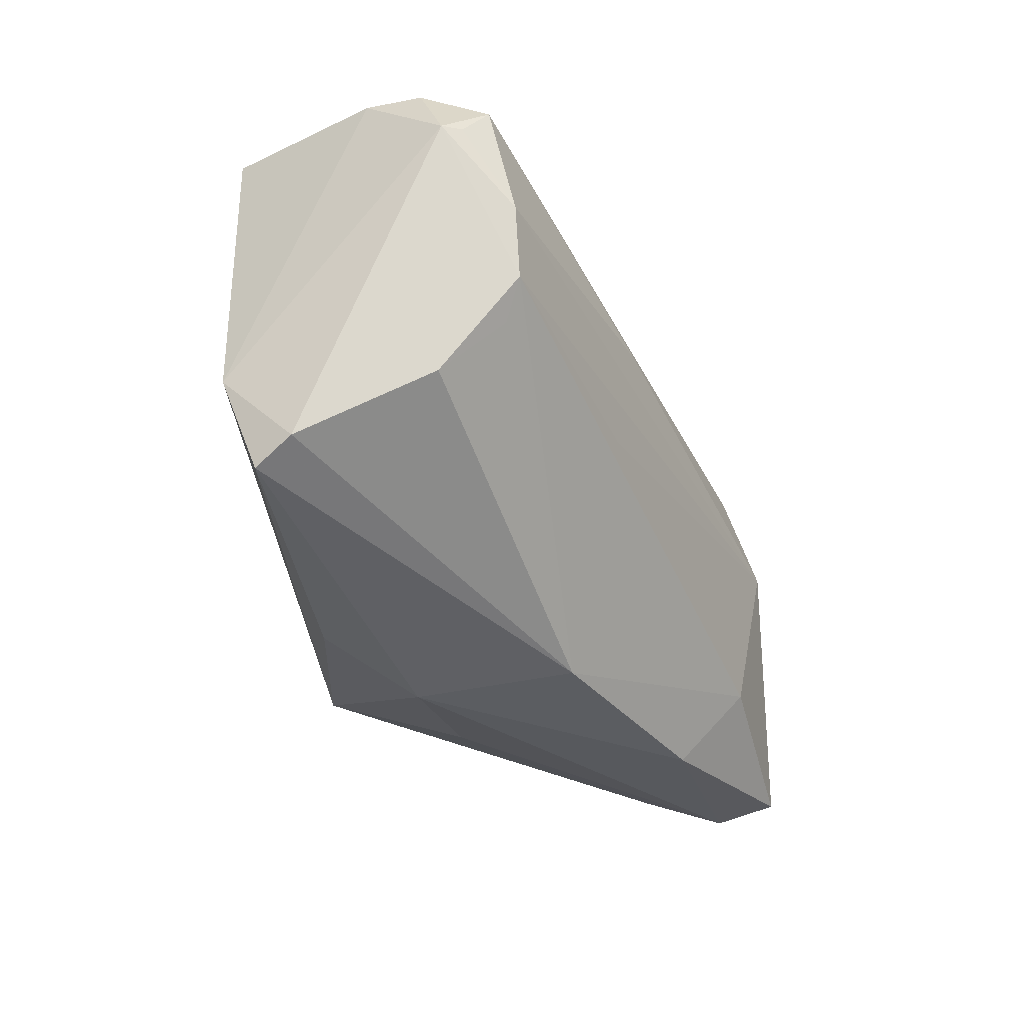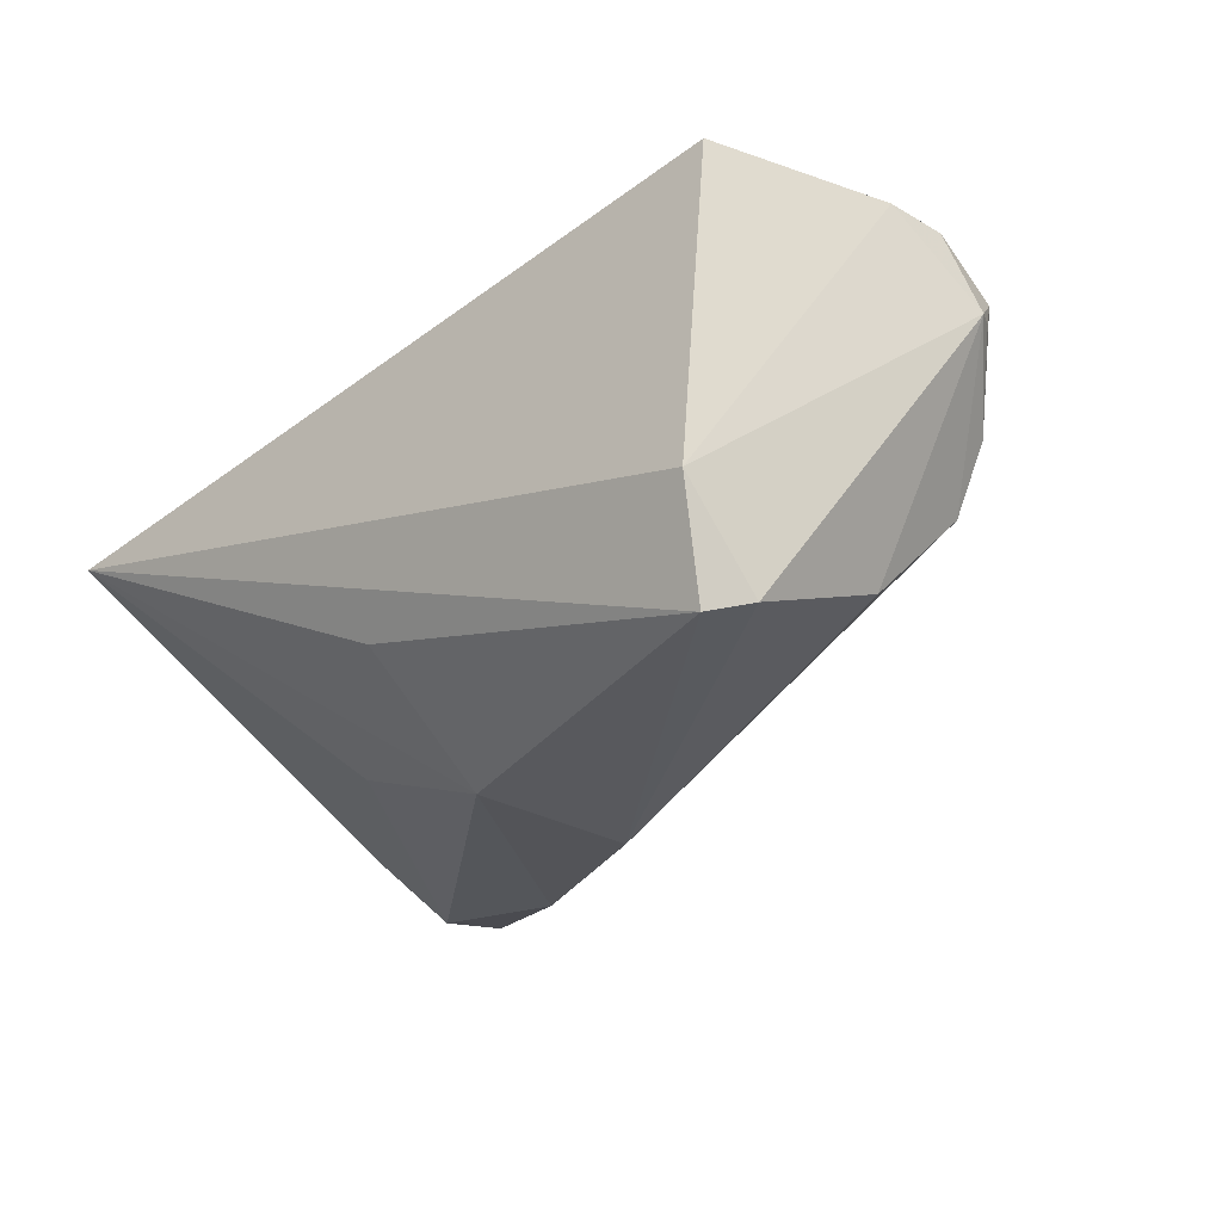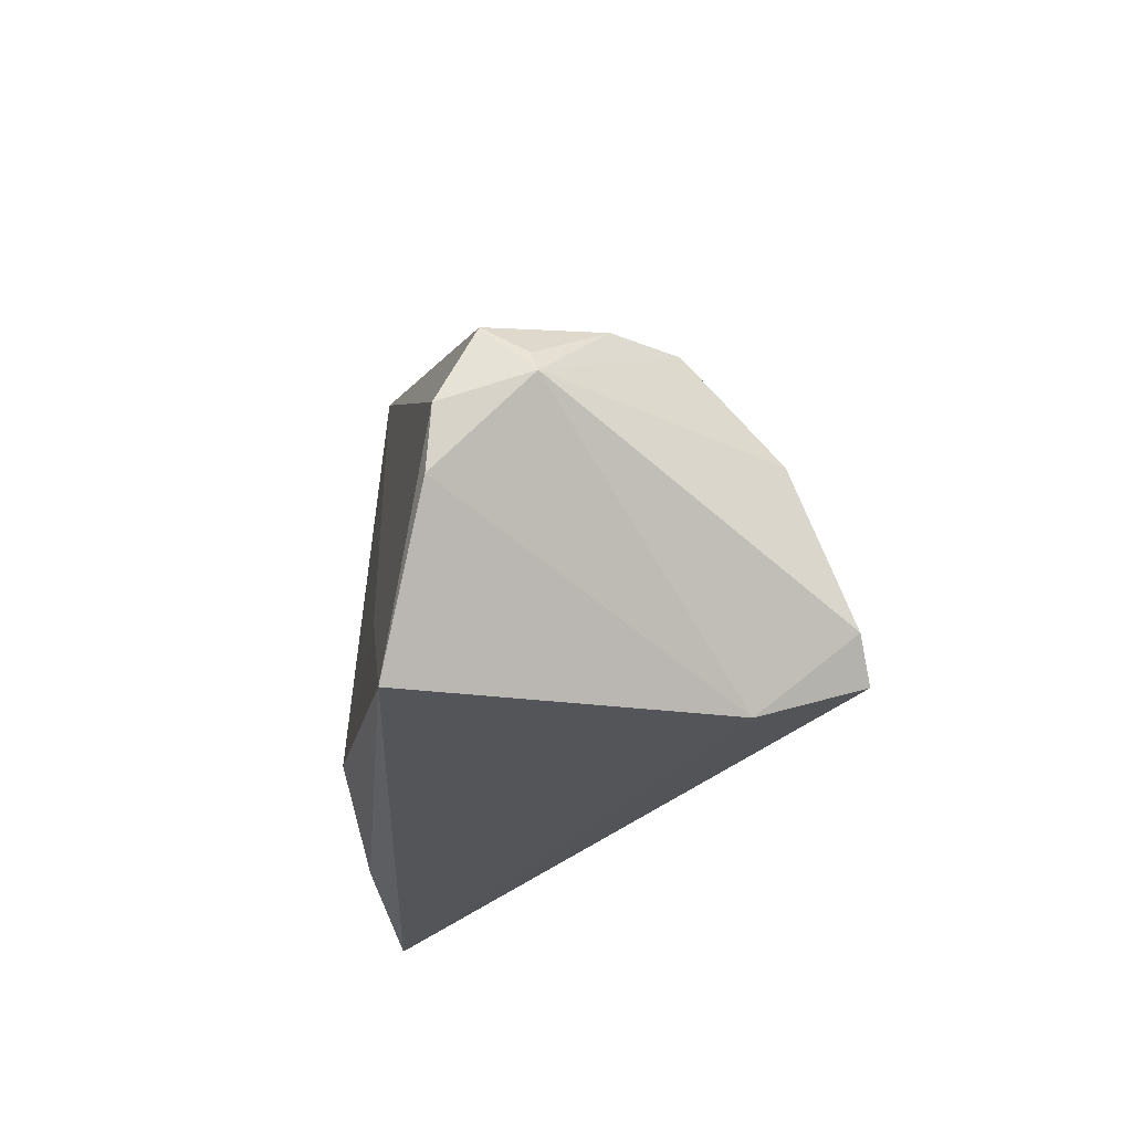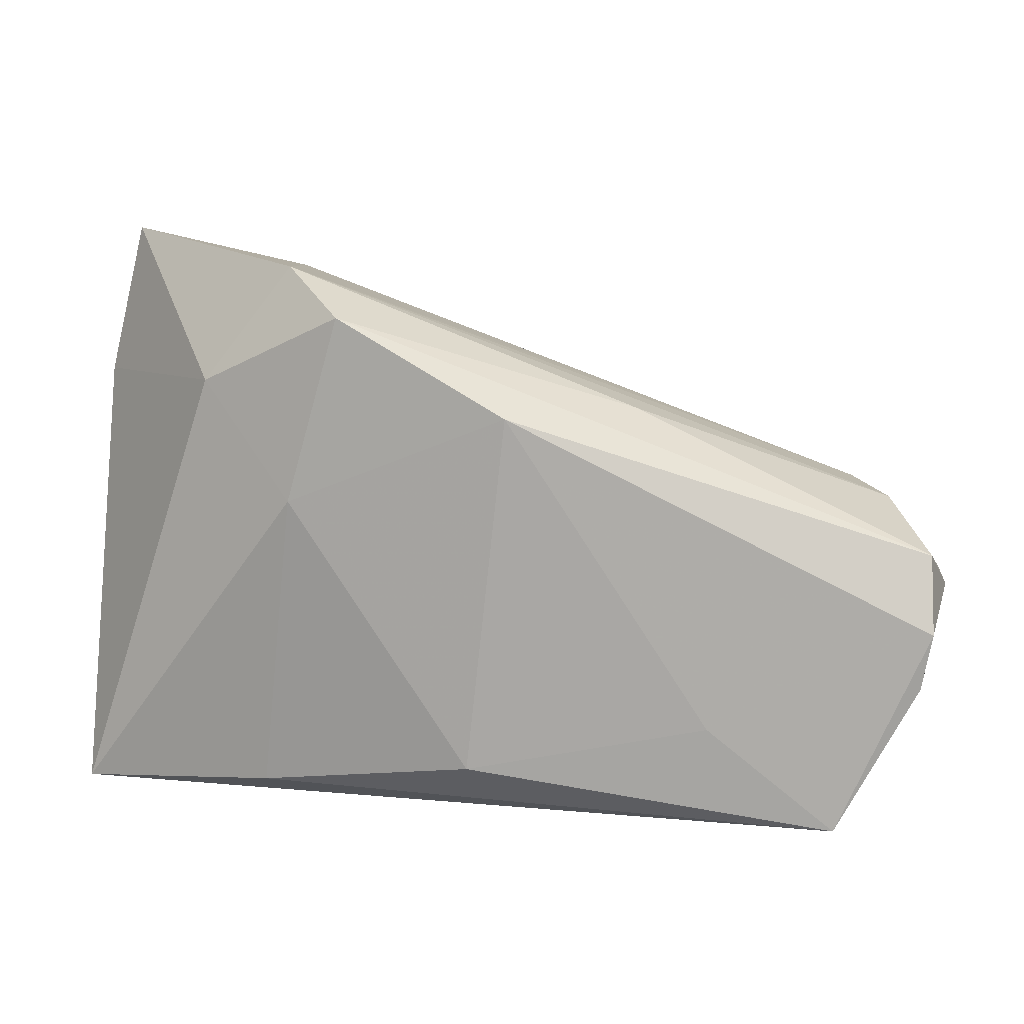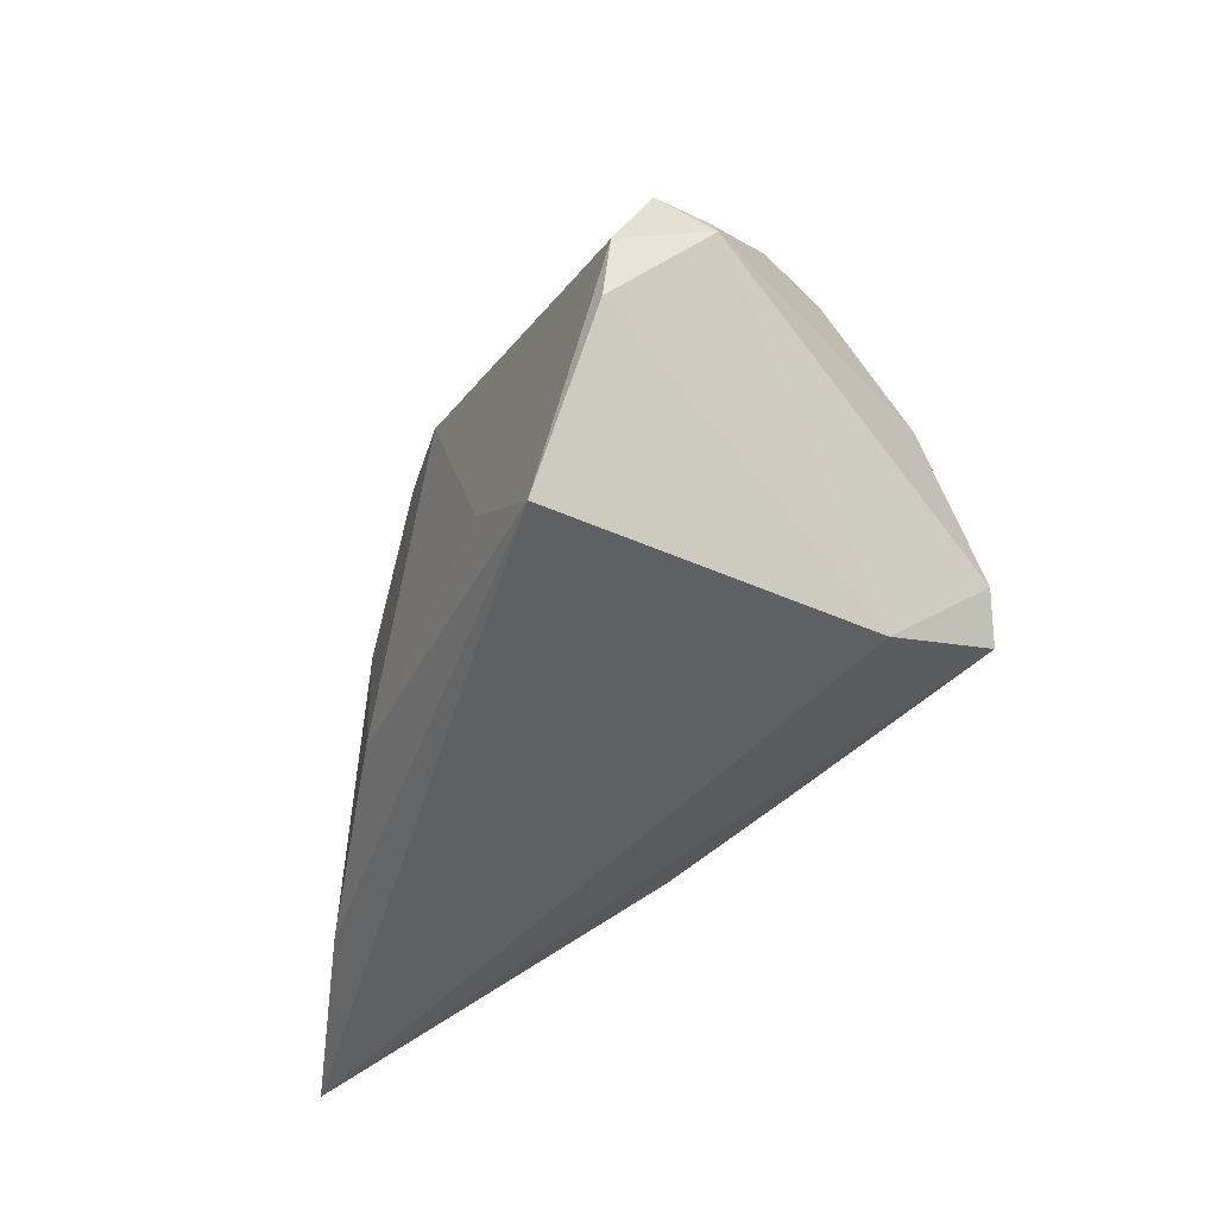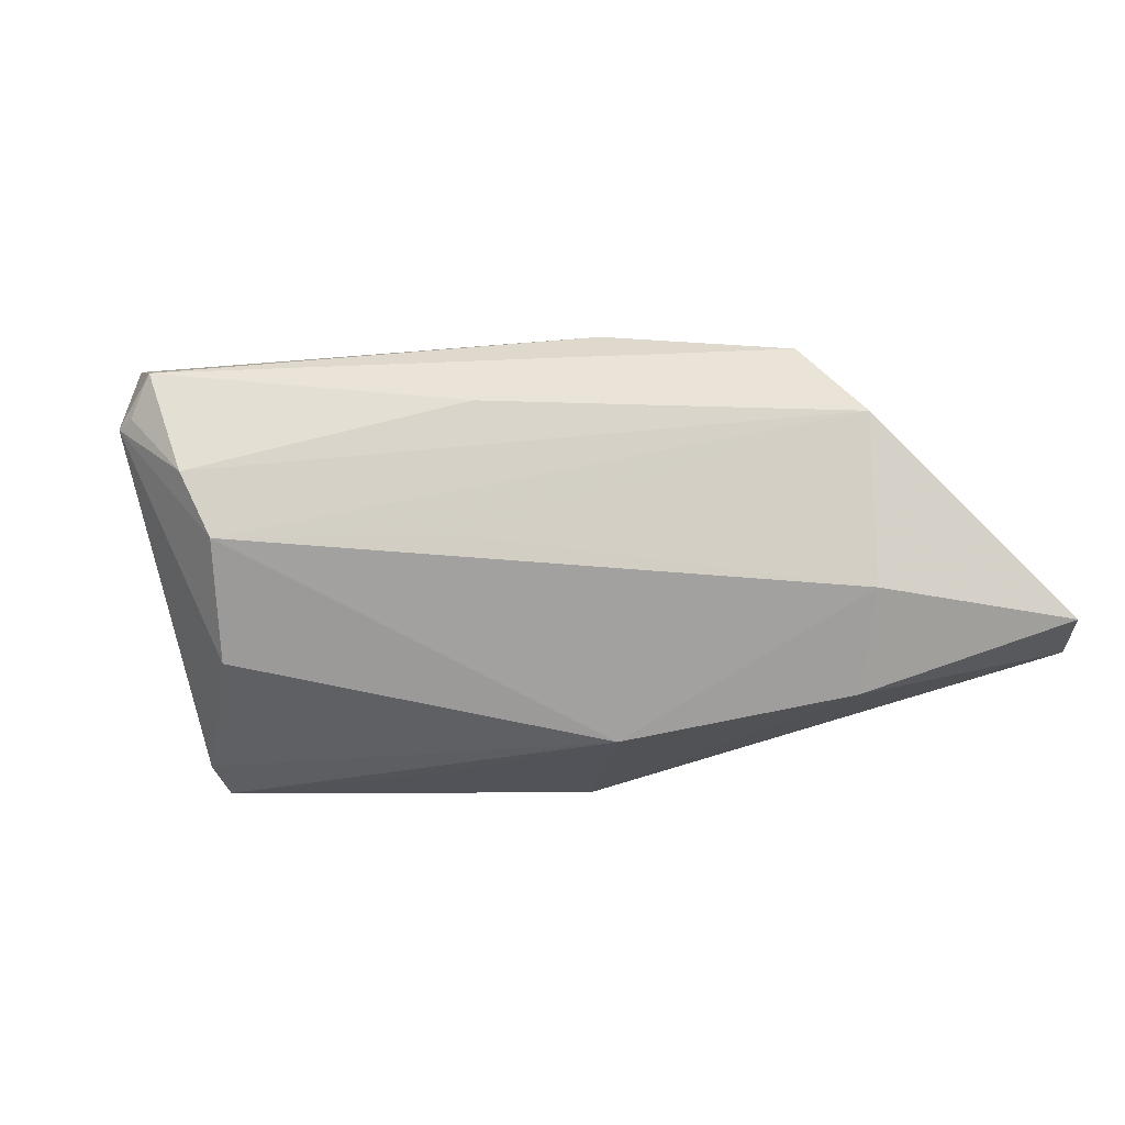
<metadata>
{"format":"obj","ext":"obj","renderer":"f3d","projection":"perspective","resolution":1024,"background":"white","views":[{"elev":-44.3,"azim":95.2,"up":"+Z"},{"elev":-29.9,"azim":42.5,"up":"+Z"},{"elev":-23.0,"azim":80.2,"up":"+Y"},{"elev":18.9,"azim":4.8,"up":"+Y"},{"elev":-42.7,"azim":67.1,"up":"+Y"},{"elev":-22.7,"azim":163.3,"up":"+Z"}]}
</metadata>
<code>
v 0.04473 -0.02749 0.02441
v 0.05148 0.01014 0.002354
v 0.05723 0.003997 0.01149
v 0.04065 -0.027 -0.01426
v -0.05316 0.03226 -0.0176
v 0.04352 0.000127 -0.01799
v -0.05095 0.04027 -0.01658
v -0.01844 0.03594 0.01655
v -0.02844 0.02692 -0.02372
v 0.05839 0.001495 0.01093
v 0.05602 -0.001731 0.02106
v 0.04182 -0.01737 -0.02576
v -0.02749 0.03602 -0.01359
v 0.04334 0.008261 -0.009903
v 0.00273 0.02474 0.02072
v 0.03848 -0.02216 -0.02757
v -0.001899 -0.0207 0.02435
v -0.0061 -0.008242 -0.02762
v -0.02828 -0.004982 -0.01751
v -0.02911 -0.02602 0.01846
v -0.02571 0.04027 0.007147
v -0.02495 0.01252 0.01811
v 0.05482 -0.008907 0.02144
v 0.01854 0.02358 0.01019
v 0.02841 -0.01433 0.02376
v -0.05479 0.02137 -0.01198
v 0.01849 0.02083 -0.006482
v -0.009311 -0.02248 -0.01332
v 0.05574 0.007153 0.0165
v -0.05487 -0.0299 0.01139
v -0.002901 0.01283 -0.02762
v -0.03676 0.02584 0.009664
v 0.04726 0.01029 -0.005954
v 0.01442 -0.005816 -0.02762
f 26 30 32
f 30 16 4
f 12 16 31
f 31 6 12
f 12 6 10
f 10 4 12
f 12 4 16
f 19 30 26
f 26 5 19
f 28 16 30
f 16 28 18
f 18 19 5
f 18 28 30
f 30 19 18
f 26 32 7
f 7 5 26
f 22 32 30
f 8 32 22
f 30 4 1
f 3 29 10
f 31 13 33
f 10 6 33
f 31 16 34
f 34 18 31
f 16 18 34
f 13 7 21
f 21 32 8
f 21 7 32
f 9 13 31
f 9 7 13
f 5 7 9
f 31 18 9
f 9 18 5
f 30 1 20
f 20 1 17
f 20 22 30
f 17 22 20
f 15 29 8
f 8 22 15
f 15 22 17
f 14 6 31
f 31 33 14
f 14 33 6
f 27 33 13
f 13 21 27
f 27 21 33
f 8 29 24
f 24 21 8
f 29 15 11
f 10 29 11
f 17 1 25
f 25 15 17
f 1 11 25
f 25 11 15
f 33 21 2
f 21 24 2
f 2 24 29
f 29 3 2
f 2 3 10
f 10 33 2
f 10 11 23
f 23 11 1
f 23 4 10
f 23 1 4

</code>
